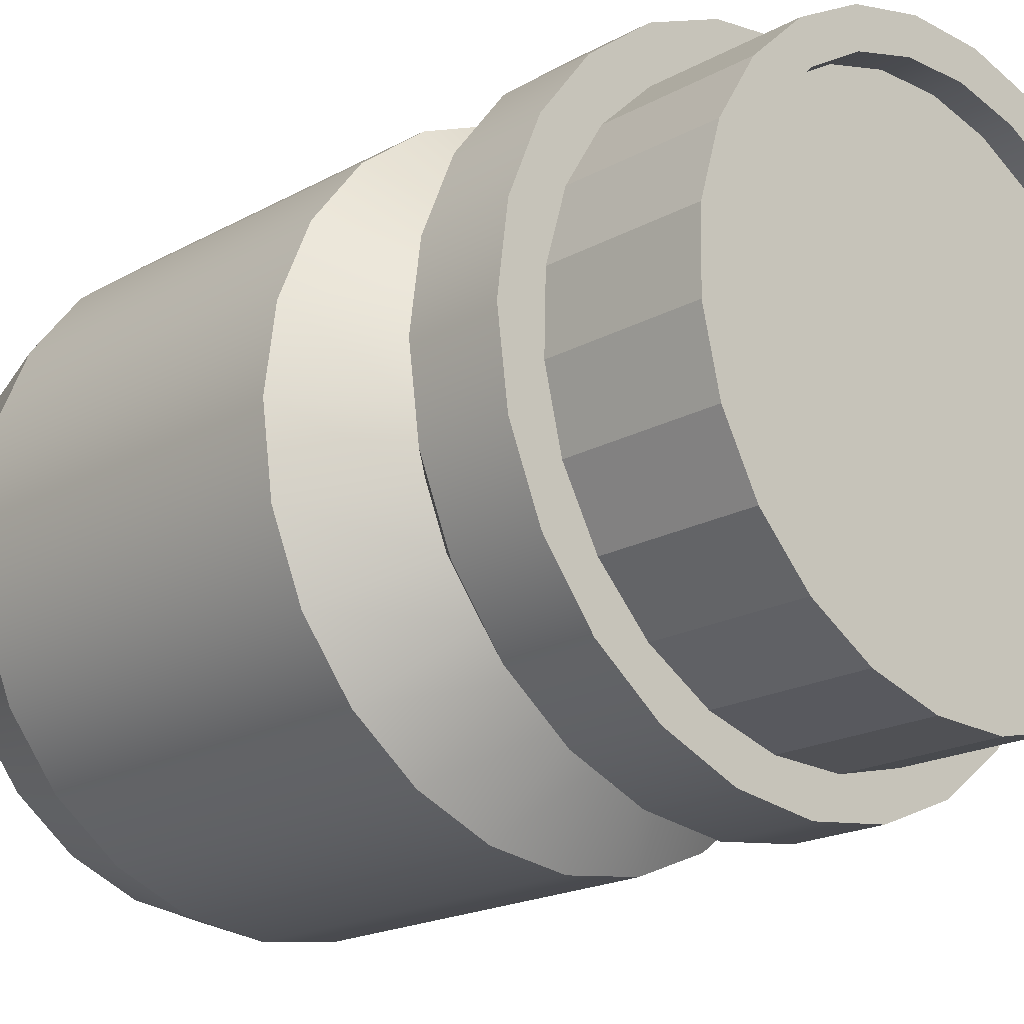
<metadata>
{"format":"obj","ext":"obj","renderer":"f3d","projection":"perspective","resolution":1024,"background":"white","views":[{"elev":-19.1,"azim":136.3,"up":"+Z"}]}
</metadata>
<code>
v 0.03223 0.0408 0.1265
v -0.001585 0.07839 0.131
v -0.001585 0.0408 0.131
v 0.03223 0.07839 0.1265
v -0.0354 0.07839 0.1265
v 0.06373 0.0408 0.1135
v -0.0354 0.0408 0.1265
v 0.06373 0.07839 0.1135
v -0.0669 0.07839 0.1135
v 0.09079 0.0408 0.09272
v -0.0669 0.0408 0.1135
v 0.09079 0.07839 0.09272
v 0.009381 0.07839 0.1122
v -0.09396 0.07839 0.09272
v -0.001585 -0.02672 0.131
v 0.03223 -0.1816 0.1265
v 0.03223 -0.02672 0.1265
v 0.06373 -0.1816 0.1135
v 0.06373 -0.02672 0.1135
v 0.1115 0.07839 0.06567
v 0.03819 0.07839 0.1053
v -0.02024 0.07839 0.1115
v -0.09396 0.0408 0.09272
v -0.04867 0.07839 0.1031
v -0.0354 -0.02672 0.1265
v -0.001585 -0.1816 0.131
v -0.0669 -0.02672 0.1135
v -0.0354 -0.1816 0.1265
v 0.09079 -0.1816 0.09272
v 0.09079 -0.02672 0.09272
v 0.1115 0.0408 0.06567
v 0.08567 0.07839 0.07065
v 0.06421 0.07839 0.09108
v -0.02024 0.14 0.1115
v 0.009381 0.14 0.1122
v -0.1147 0.0408 0.06567
v -0.07396 0.07839 0.08767
v -0.0669 -0.1816 0.1135
v 0.1115 -0.02672 0.06567
v 0.1246 0.07839 0.03416
v 0.1011 0.07839 0.04536
v 0.03819 0.14 0.1053
v -0.04867 0.14 0.1031
v -0.1147 0.07839 0.06567
v -0.09439 0.07839 0.0662
v -0.07396 0.14 0.08767
v -0.09396 -0.02672 0.09272
v 0.1115 -0.1816 0.06567
v 0.1246 0.0408 0.03416
v 0.1011 0.14 0.04536
v 0.06421 0.14 0.09108
v -0.1278 0.0408 0.03416
v -0.09396 -0.1816 0.09272
v 0.1246 -0.02672 0.03416
v 0.1291 0.07839 0.000348
v 0.1095 0.07839 0.01693
v 0.08567 0.14 0.07065
v 0.1095 0.14 0.01693
v 0.01324 0.14 0.09629
v -0.03699 0.14 0.0903
v -0.01227 0.14 0.0966
v -0.1086 0.07839 0.04018
v -0.1278 0.07839 0.03416
v -0.09439 0.14 0.0662
v -0.1147 -0.1816 0.06567
v -0.1147 -0.02672 0.06567
v 0.1246 -0.1816 0.03416
v 0.1291 0.0408 0.000348
v 0.07755 0.14 0.0581
v 0.09004 0.14 0.03585
v 0.05974 0.14 0.07636
v 0.0378 0.14 0.08938
v -0.05924 0.14 0.07782
v -0.1322 0.0408 0.000348
v -0.1278 -0.1816 0.03416
v 0.1291 -0.02672 0.000348
v 0.1246 0.07839 -0.03346
v 0.1102 0.07839 -0.01269
v 0.1102 0.14 -0.01269
v 0.09634 0.14 0.01112
v 0.01324 0.1288 0.09629
v -0.01227 0.1288 0.0966
v -0.05924 0.1288 0.07782
v -0.03699 0.1288 0.0903
v -0.1155 0.07839 0.01137
v -0.1086 0.14 0.04018
v -0.1322 0.07839 0.000348
v -0.1278 -0.02672 0.03416
v -0.0775 0.14 0.06
v 0.1291 -0.1816 0.000348
v 0.1246 0.0408 -0.03346
v 0.09004 0.1288 0.03585
v 0.07755 0.1288 0.0581
v 0.09634 0.1288 0.01112
v 0.0378 0.1288 0.08938
v -0.0775 0.1288 0.06
v -0.1278 0.0408 -0.03346
v -0.1322 -0.1816 0.000348
v 0.1246 -0.02672 -0.03346
v 0.1115 0.07839 -0.06497
v 0.1033 0.07839 -0.0415
v 0.1033 0.14 -0.0415
v 0.09602 0.14 -0.01439
v 0.05974 0.1288 0.07636
v 0.09602 0.1288 -0.01439
v -0.1148 0.07839 -0.01825
v -0.1155 0.14 0.01137
v -0.09053 0.14 0.03807
v -0.1278 0.07839 -0.03346
v -0.1322 -0.02672 0.000348
v 0.1246 -0.1816 -0.03346
v 0.1115 0.0408 -0.06497
v 0.08912 0.14 -0.03895
v -0.09053 0.1288 0.03807
v -0.09744 0.1288 0.01351
v -0.09775 0.1288 -0.012
v -0.09744 0.14 0.01351
v -0.1147 0.0408 -0.06497
v -0.1278 -0.1816 -0.03346
v 0.1115 -0.02672 -0.06497
v 0.09079 0.07839 -0.09203
v 0.08909 0.07839 -0.06752
v 0.08909 0.14 -0.06752
v 0.07609 0.14 -0.06088
v 0.08912 0.1288 -0.03895
v -0.09145 0.1288 -0.03673
v -0.1064 0.07839 -0.04668
v -0.1148 0.14 -0.01825
v -0.09775 0.14 -0.012
v -0.1147 0.07839 -0.06497
v -0.1278 -0.02672 -0.03346
v 0.1115 -0.1816 -0.06497
v 0.09079 0.0408 -0.09203
v 0.06866 0.07839 -0.08898
v 0.07609 0.1288 -0.06088
v -0.09145 0.14 -0.03673
v -0.09396 0.0408 -0.09203
v -0.1147 -0.1816 -0.06497
v 0.09079 -0.02672 -0.09203
v 0.06373 0.0408 -0.1128
v 0.04337 0.07839 -0.1044
v 0.06866 0.14 -0.08898
v 0.05783 0.14 -0.0787
v -0.07897 0.1288 -0.05897
v -0.07897 0.14 -0.05897
v -0.09098 0.07839 -0.07197
v -0.1064 0.14 -0.04668
v -0.09396 0.07839 -0.09203
v -0.1147 -0.02672 -0.06497
v 0.09079 -0.1816 -0.09203
v 0.06373 0.07839 -0.1128
v 0.05783 0.1288 -0.0787
v -0.06115 0.1288 -0.07724
v -0.0669 0.07839 -0.1128
v -0.09396 -0.1816 -0.09203
v 0.06373 -0.1816 -0.1128
v 0.03223 0.0408 -0.1258
v 0.01494 0.07839 -0.1128
v 0.04337 0.14 -0.1044
v 0.03558 0.14 -0.09118
v -0.06115 0.14 -0.07724
v -0.09098 0.14 -0.07197
v -0.06951 0.07839 -0.0924
v -0.0669 0.0408 -0.1128
v -0.04349 0.07839 -0.1066
v -0.09396 -0.02672 -0.09203
v 0.06373 -0.02672 -0.1128
v 0.03223 0.07839 -0.1258
v -0.01468 0.07839 -0.1135
v 0.01086 0.14 -0.09748
v 0.03558 0.1288 -0.09118
v -0.03922 0.1288 -0.09026
v -0.06951 0.14 -0.0924
v -0.0354 0.07839 -0.1258
v -0.0669 -0.02672 -0.1128
v 0.03223 -0.1816 -0.1258
v -0.001585 0.0408 -0.1303
v 0.01494 0.14 -0.1128
v -0.01466 0.14 -0.09717
v -0.03922 0.14 -0.09026
v -0.04349 0.14 -0.1066
v -0.0354 0.0408 -0.1258
v -0.01468 0.14 -0.1135
v -0.0669 -0.1816 -0.1128
v 0.03223 -0.02672 -0.1258
v -0.001585 0.07839 -0.1303
v 0.01086 0.1288 -0.09748
v -0.01466 0.1288 -0.09717
v -0.0354 -0.02672 -0.1258
v -0.001585 -0.1816 -0.1303
v -0.0354 -0.1816 -0.1258
v -0.001585 -0.02672 -0.1303
v 0.02235 0.002551 0.08966
v -0.001585 0.002551 0.09281
v -0.02552 0.002551 0.08966
v 0.04465 0.002551 0.08043
v -0.04782 0.002551 0.08043
v 0.0638 0.002551 0.06573
v -0.06697 0.002551 0.06573
v 0.02911 -0.2172 0.1149
v 0.05772 -0.2172 0.1031
v 0.08228 -0.2172 0.08421
v 0.07849 0.002551 0.04658
v -0.03228 -0.2172 0.1149
v -0.06089 -0.2172 0.1031
v -0.001585 -0.2172 0.119
v -0.08166 0.002551 0.04658
v -0.08545 -0.2172 0.08421
v 0.02235 -0.2442 0.08966
v 0.04465 -0.2442 0.08043
v 0.1011 -0.2172 0.05965
v 0.08773 0.002551 0.02428
v -0.02552 -0.2442 0.08966
v -0.04782 -0.2442 0.08043
v -0.001585 -0.2442 0.09281
v 0.0638 -0.2442 0.06573
v -0.0909 0.002551 0.02428
v -0.1043 -0.2172 0.05965
v -0.06697 -0.2442 0.06573
v 0.07849 -0.2442 0.04658
v 0.113 -0.2172 0.03104
v 0.09088 0.002551 0.000348
v -0.09405 0.002551 0.000348
v -0.1161 -0.2172 0.03104
v -0.0909 0.002551 -0.02358
v -0.1202 -0.2172 0.000348
v -0.08166 -0.2442 0.04658
v 0.08773 -0.2442 0.02428
v 0.117 -0.2172 0.000348
v 0.08773 0.002551 -0.02358
v -0.09405 -0.2442 0.000348
v -0.0909 -0.2442 0.02428
v 0.07849 0.002551 -0.04589
v -0.08166 0.002551 -0.04589
v -0.1161 -0.2172 -0.03035
v -0.0909 -0.2442 -0.02358
v 0.09088 -0.2442 0.000348
v 0.113 -0.2172 -0.03035
v 0.0638 0.002551 -0.06504
v -0.06697 0.002551 -0.06504
v -0.1043 -0.2172 -0.05895
v -0.08166 -0.2442 -0.04589
v 0.08773 -0.2442 -0.02358
v 0.1011 -0.2172 -0.05895
v 0.07849 -0.2442 -0.04589
v 0.04465 0.002551 -0.07973
v -0.04782 0.002551 -0.07973
v -0.08545 -0.2172 -0.08352
v -0.06697 -0.2442 -0.06504
v 0.0638 -0.2442 -0.06504
v 0.08228 -0.2172 -0.08352
v 0.02235 0.002551 -0.08897
v -0.02552 0.002551 -0.08897
v -0.04782 -0.2442 -0.07973
v 0.04465 -0.2442 -0.07973
v 0.05772 -0.2172 -0.1024
v -0.001585 0.002551 -0.09212
v -0.06089 -0.2172 -0.1024
v -0.02552 -0.2442 -0.08897
v 0.02235 -0.2442 -0.08897
v 0.02911 -0.2172 -0.1142
v -0.03228 -0.2172 -0.1142
v -0.001585 -0.2172 -0.1183
v -0.001585 -0.2442 -0.09212
v 0.2082 0.659 -0.06007
v 0.2082 0.659 -0.05706
v 0.01112 0.14 0.1115
g mesh1_mesh1-geometry
f 1 2 3
f 2 1 4
f 5 3 2
f 6 4 1
f 4 5 2
f 3 5 7
f 4 6 8
f 4 9 5
f 9 7 5
f 10 8 6
f 8 9 4
f 7 9 11
f 8 10 12
f 13 9 8
f 14 11 9
f 15 16 17
f 17 18 19
f 10 20 12
f 12 21 8
f 22 9 13
f 8 21 13
f 11 14 23
f 24 14 9
f 25 26 15
f 27 28 25
f 16 15 26
f 18 17 16
f 29 19 18
f 19 29 30
f 20 10 31
f 20 32 12
f 12 33 21
f 24 9 22
f 13 34 22
f 21 35 13
f 14 36 23
f 37 14 24
f 26 25 28
f 28 27 38
f 29 39 30
f 31 40 20
f 20 41 32
f 12 32 33
f 33 42 21
f 22 43 24
f 34 13 35
f 43 22 34
f 35 21 42
f 36 14 44
f 45 14 37
f 24 46 37
f 47 38 27
f 39 29 48
f 40 31 49
f 40 41 20
f 50 32 41
f 32 51 33
f 42 33 51
f 46 24 43
f 42 34 35
f 42 43 34
f 45 44 14
f 44 52 36
f 46 45 37
f 38 47 53
f 48 54 39
f 49 55 40
f 40 56 41
f 32 50 57
f 41 58 50
f 51 32 57
f 51 59 42
f 60 46 43
f 42 61 43
f 62 44 45
f 52 44 63
f 45 46 64
f 65 47 66
f 47 65 53
f 54 48 67
f 55 49 68
f 55 56 40
f 58 41 56
f 50 69 57
f 58 70 50
f 57 71 51
f 51 72 59
f 42 59 61
f 73 46 60
f 60 43 61
f 62 63 44
f 64 62 45
f 63 74 52
f 73 64 46
f 66 75 65
f 67 76 54
f 68 77 55
f 55 78 56
f 56 79 58
f 50 70 69
f 57 69 71
f 58 80 70
f 51 71 72
f 72 81 59
f 59 82 61
f 60 83 73
f 61 84 60
f 85 63 62
f 62 64 86
f 74 63 87
f 75 66 88
f 89 64 73
f 76 67 90
f 77 68 91
f 77 78 55
f 79 56 78
f 79 80 58
f 92 69 70
f 93 71 69
f 94 70 80
f 71 95 72
f 81 72 95
f 82 59 81
f 84 61 82
f 83 60 84
f 96 73 83
f 85 87 63
f 86 85 62
f 89 86 64
f 87 97 74
f 88 98 75
f 73 96 89
f 90 99 76
f 91 100 77
f 77 101 78
f 78 102 79
f 79 103 80
f 69 92 93
f 70 94 92
f 71 93 104
f 80 105 94
f 95 71 104
f 95 84 81
f 81 84 82
f 95 83 84
f 104 96 83
f 106 87 85
f 85 86 107
f 108 86 89
f 97 87 109
f 98 88 110
f 96 108 89
f 99 90 111
f 100 91 112
f 100 101 77
f 102 78 101
f 102 113 79
f 79 113 103
f 105 80 103
f 92 114 93
f 94 115 92
f 93 96 104
f 105 116 94
f 104 83 95
f 106 109 87
f 107 106 85
f 117 107 86
f 117 86 108
f 109 118 97
f 110 119 98
f 108 96 114
f 111 120 99
f 112 121 100
f 100 122 101
f 101 123 102
f 102 124 113
f 125 103 113
f 103 125 105
f 92 115 114
f 93 114 96
f 94 116 115
f 105 126 116
f 127 109 106
f 106 107 128
f 129 107 117
f 114 117 108
f 118 109 130
f 119 110 131
f 120 111 132
f 121 112 133
f 121 134 100
f 100 134 122
f 123 101 122
f 123 124 102
f 135 113 124
f 113 135 125
f 125 126 105
f 117 114 115
f 129 115 116
f 136 116 126
f 127 130 109
f 128 127 106
f 129 128 107
f 115 129 117
f 130 137 118
f 131 138 119
f 132 139 120
f 140 121 133
f 121 141 134
f 142 122 134
f 122 142 123
f 123 143 124
f 143 135 124
f 135 144 125
f 125 144 126
f 116 136 129
f 126 145 136
f 146 130 127
f 127 128 147
f 136 128 129
f 137 130 148
f 138 131 149
f 139 132 150
f 121 140 151
f 151 141 121
f 141 142 134
f 142 143 123
f 135 143 152
f 135 153 144
f 145 126 144
f 145 147 136
f 146 148 130
f 147 146 127
f 136 147 128
f 154 137 148
f 149 155 138
f 156 139 150
f 157 151 140
f 151 158 141
f 142 141 159
f 142 160 143
f 160 152 143
f 152 153 135
f 161 144 153
f 144 161 145
f 145 162 147
f 163 148 146
f 146 147 162
f 137 154 164
f 165 154 148
f 155 149 166
f 139 156 167
f 151 157 168
f 151 169 158
f 158 159 141
f 170 142 159
f 142 170 160
f 152 160 171
f 152 172 153
f 172 161 153
f 161 162 145
f 165 148 163
f 146 173 163
f 173 146 162
f 174 164 154
f 169 154 165
f 175 155 166
f 176 167 156
f 177 168 157
f 168 174 151
f 151 174 169
f 169 178 158
f 159 158 178
f 159 179 170
f 170 171 160
f 171 172 152
f 161 172 180
f 180 162 161
f 163 181 165
f 181 163 173
f 180 173 162
f 164 174 182
f 154 169 174
f 165 183 169
f 155 175 184
f 167 176 185
f 168 177 186
f 174 168 186
f 178 169 183
f 178 181 159
f 159 173 179
f 179 187 170
f 171 170 187
f 171 188 172
f 188 180 172
f 183 165 181
f 159 181 173
f 179 173 180
f 186 182 174
f 189 184 175
f 190 185 176
f 182 186 177
f 181 178 183
f 187 179 188
f 188 171 187
f 180 188 179
f 184 189 191
f 185 190 192
f 192 191 189
f 191 192 190
g mesh1_mesh1-geometry
f 3 2 1
f 4 1 2
f 2 3 5
f 1 4 6
f 2 5 4
f 7 5 3
f 8 6 4
f 5 9 4
f 5 7 9
f 6 8 10
f 4 9 8
f 11 9 7
f 12 10 8
f 8 9 13
f 9 11 14
f 17 16 15
f 19 18 17
f 12 20 10
f 8 21 12
f 13 9 22
f 13 21 8
f 23 14 11
f 9 14 24
f 15 26 25
f 25 28 27
f 26 15 16
f 16 17 18
f 18 19 29
f 30 29 19
f 31 10 20
f 12 32 20
f 21 33 12
f 22 9 24
f 22 34 13
f 13 35 21
f 23 36 14
f 24 14 37
f 28 25 26
f 38 27 28
f 30 39 29
f 20 40 31
f 32 41 20
f 33 32 12
f 21 42 33
f 24 43 22
f 35 13 34
f 34 22 43
f 42 21 35
f 44 14 36
f 37 14 45
f 37 46 24
f 27 38 47
f 48 29 39
f 49 31 40
f 20 41 40
f 41 32 50
f 33 51 32
f 51 33 42
f 43 24 46
f 35 34 42
f 34 43 42
f 14 44 45
f 36 52 44
f 37 45 46
f 53 47 38
f 39 54 48
f 40 55 49
f 41 56 40
f 57 50 32
f 50 58 41
f 57 32 51
f 42 59 51
f 43 46 60
f 43 61 42
f 45 44 62
f 63 44 52
f 64 46 45
f 66 47 65
f 53 65 47
f 67 48 54
f 68 49 55
f 40 56 55
f 56 41 58
f 57 69 50
f 50 70 58
f 51 71 57
f 59 72 51
f 61 59 42
f 60 46 73
f 61 43 60
f 44 63 62
f 45 62 64
f 52 74 63
f 46 64 73
f 65 75 66
f 54 76 67
f 55 77 68
f 56 78 55
f 58 79 56
f 69 70 50
f 71 69 57
f 70 80 58
f 72 71 51
f 59 81 72
f 61 82 59
f 73 83 60
f 60 84 61
f 62 63 85
f 86 64 62
f 87 63 74
f 88 66 75
f 73 64 89
f 90 67 76
f 91 68 77
f 55 78 77
f 78 56 79
f 58 80 79
f 70 69 92
f 69 71 93
f 80 70 94
f 72 95 71
f 95 72 81
f 81 59 82
f 82 61 84
f 84 60 83
f 83 73 96
f 63 87 85
f 62 85 86
f 64 86 89
f 74 97 87
f 75 98 88
f 89 96 73
f 76 99 90
f 77 100 91
f 78 101 77
f 79 102 78
f 80 103 79
f 93 92 69
f 92 94 70
f 104 93 71
f 94 105 80
f 104 71 95
f 81 84 95
f 82 84 81
f 84 83 95
f 83 96 104
f 85 87 106
f 107 86 85
f 89 86 108
f 109 87 97
f 110 88 98
f 89 108 96
f 111 90 99
f 112 91 100
f 77 101 100
f 101 78 102
f 79 113 102
f 103 113 79
f 103 80 105
f 93 114 92
f 92 115 94
f 104 96 93
f 94 116 105
f 95 83 104
f 87 109 106
f 85 106 107
f 86 107 117
f 108 86 117
f 97 118 109
f 98 119 110
f 114 96 108
f 99 120 111
f 100 121 112
f 101 122 100
f 102 123 101
f 113 124 102
f 113 103 125
f 105 125 103
f 114 115 92
f 96 114 93
f 115 116 94
f 116 126 105
f 106 109 127
f 128 107 106
f 117 107 129
f 108 117 114
f 130 109 118
f 131 110 119
f 132 111 120
f 133 112 121
f 100 134 121
f 122 134 100
f 122 101 123
f 102 124 123
f 124 113 135
f 125 135 113
f 105 126 125
f 115 114 117
f 116 115 129
f 126 116 136
f 109 130 127
f 106 127 128
f 107 128 129
f 117 129 115
f 118 137 130
f 119 138 131
f 120 139 132
f 133 121 140
f 134 141 121
f 134 122 142
f 123 142 122
f 124 143 123
f 124 135 143
f 125 144 135
f 126 144 125
f 129 136 116
f 136 145 126
f 127 130 146
f 147 128 127
f 129 128 136
f 148 130 137
f 149 131 138
f 150 132 139
f 151 140 121
f 121 141 151
f 134 142 141
f 123 143 142
f 152 143 135
f 144 153 135
f 144 126 145
f 136 147 145
f 130 148 146
f 127 146 147
f 128 147 136
f 148 137 154
f 138 155 149
f 150 139 156
f 140 151 157
f 141 158 151
f 159 141 142
f 143 160 142
f 143 152 160
f 135 153 152
f 153 144 161
f 145 161 144
f 147 162 145
f 146 148 163
f 162 147 146
f 164 154 137
f 148 154 165
f 166 149 155
f 167 156 139
f 168 157 151
f 158 169 151
f 141 159 158
f 159 142 170
f 160 170 142
f 171 160 152
f 153 172 152
f 153 161 172
f 145 162 161
f 163 148 165
f 163 173 146
f 162 146 173
f 154 164 174
f 165 154 169
f 166 155 175
f 156 167 176
f 157 168 177
f 151 174 168
f 169 174 151
f 158 178 169
f 178 158 159
f 170 179 159
f 160 171 170
f 152 172 171
f 180 172 161
f 161 162 180
f 165 181 163
f 173 163 181
f 162 173 180
f 182 174 164
f 174 169 154
f 169 183 165
f 184 175 155
f 185 176 167
f 186 177 168
f 186 168 174
f 183 169 178
f 159 181 178
f 179 173 159
f 170 187 179
f 187 170 171
f 172 188 171
f 172 180 188
f 181 165 183
f 173 181 159
f 180 173 179
f 174 182 186
f 175 184 189
f 176 185 190
f 177 186 182
f 183 178 181
f 188 179 187
f 187 171 188
f 179 188 180
f 191 189 184
f 192 190 185
f 189 191 192
f 190 192 191
g mesh1_mesh1-geometry
f 3 193 1
f 1 193 3
f 193 3 194
f 194 3 193
f 193 6 1
f 1 6 193
f 195 3 7
f 7 3 195
f 3 195 194
f 194 195 3
f 194 17 193
f 193 17 194
f 6 193 196
f 196 193 6
f 11 195 7
f 7 195 11
f 25 194 195
f 195 194 25
f 17 194 15
f 15 194 17
f 19 193 17
f 17 193 19
f 193 19 196
f 196 19 193
f 196 10 6
f 6 10 196
f 195 11 197
f 197 11 195
f 194 25 15
f 15 25 194
f 195 27 25
f 25 27 195
f 30 196 19
f 19 196 30
f 10 196 198
f 198 196 10
f 23 197 11
f 11 197 23
f 27 195 197
f 197 195 27
f 196 30 198
f 198 30 196
f 198 31 10
f 10 31 198
f 197 23 199
f 199 23 197
f 197 47 27
f 27 47 197
f 26 200 16
f 16 200 26
f 16 201 18
f 18 201 16
f 18 202 29
f 29 202 18
f 39 198 30
f 30 198 39
f 31 198 203
f 203 198 31
f 36 199 23
f 23 199 36
f 47 197 199
f 199 197 47
f 204 26 28
f 28 26 204
f 205 28 38
f 38 28 205
f 200 26 206
f 206 26 200
f 201 16 200
f 200 16 201
f 202 18 201
f 201 18 202
f 202 48 29
f 29 48 202
f 198 39 203
f 203 39 198
f 203 49 31
f 31 49 203
f 199 36 207
f 207 36 199
f 199 66 47
f 47 66 199
f 26 204 206
f 206 204 26
f 28 205 204
f 204 205 28
f 38 208 205
f 205 208 38
f 206 209 200
f 200 209 206
f 209 201 200
f 200 201 209
f 210 202 201
f 201 202 210
f 48 202 211
f 211 202 48
f 54 203 39
f 39 203 54
f 49 203 212
f 212 203 49
f 52 207 36
f 36 207 52
f 66 199 207
f 207 199 66
f 208 38 53
f 53 38 208
f 213 206 204
f 204 206 213
f 205 213 204
f 204 213 205
f 208 214 205
f 205 214 208
f 209 206 215
f 215 206 209
f 201 209 210
f 210 209 201
f 202 210 216
f 216 210 202
f 216 211 202
f 202 211 216
f 211 67 48
f 48 67 211
f 203 54 212
f 212 54 203
f 212 68 49
f 49 68 212
f 207 52 217
f 217 52 207
f 207 88 66
f 66 88 207
f 218 53 65
f 65 53 218
f 53 218 208
f 208 218 53
f 206 213 215
f 215 213 206
f 213 205 214
f 214 205 213
f 214 208 219
f 219 208 214
f 211 216 220
f 220 216 211
f 67 211 221
f 221 211 67
f 54 222 212
f 212 222 54
f 68 212 222
f 222 212 68
f 223 52 74
f 74 52 223
f 52 223 217
f 217 223 52
f 88 207 217
f 217 207 88
f 224 65 75
f 75 65 224
f 65 224 218
f 218 224 65
f 218 219 208
f 208 219 218
f 220 221 211
f 211 221 220
f 221 90 67
f 67 90 221
f 222 54 76
f 76 54 222
f 222 91 68
f 68 91 222
f 74 225 223
f 223 225 74
f 110 217 223
f 223 217 110
f 217 110 88
f 88 110 217
f 75 226 224
f 224 226 75
f 224 227 218
f 218 227 224
f 219 218 227
f 227 218 219
f 221 220 228
f 228 220 221
f 90 221 229
f 229 221 90
f 76 230 222
f 222 230 76
f 91 222 230
f 230 222 91
f 225 74 97
f 97 74 225
f 225 110 223
f 223 110 225
f 226 75 98
f 98 75 226
f 231 224 226
f 226 224 231
f 227 224 232
f 232 224 227
f 228 229 221
f 221 229 228
f 229 111 90
f 90 111 229
f 230 76 99
f 99 76 230
f 233 91 230
f 230 91 233
f 97 234 225
f 225 234 97
f 110 225 131
f 131 225 110
f 98 235 226
f 226 235 98
f 224 231 232
f 232 231 224
f 226 236 231
f 231 236 226
f 229 228 237
f 237 228 229
f 111 229 238
f 238 229 111
f 99 233 230
f 230 233 99
f 91 233 112
f 112 233 91
f 234 97 118
f 118 97 234
f 234 131 225
f 225 131 234
f 235 98 119
f 119 98 235
f 236 226 235
f 235 226 236
f 237 238 229
f 229 238 237
f 238 132 111
f 111 132 238
f 233 99 120
f 120 99 233
f 239 112 233
f 233 112 239
f 118 240 234
f 234 240 118
f 131 234 149
f 149 234 131
f 119 241 235
f 235 241 119
f 235 242 236
f 236 242 235
f 238 237 243
f 243 237 238
f 132 238 244
f 244 238 132
f 120 239 233
f 233 239 120
f 112 239 133
f 133 239 112
f 240 118 137
f 137 118 240
f 240 149 234
f 234 149 240
f 241 119 138
f 138 119 241
f 242 235 241
f 241 235 242
f 245 238 243
f 243 238 245
f 238 245 244
f 244 245 238
f 244 150 132
f 132 150 244
f 239 120 139
f 139 120 239
f 246 133 239
f 239 133 246
f 133 246 140
f 140 246 133
f 137 247 240
f 240 247 137
f 149 240 166
f 166 240 149
f 138 248 241
f 241 248 138
f 241 249 242
f 242 249 241
f 250 244 245
f 245 244 250
f 150 244 251
f 251 244 150
f 139 246 239
f 239 246 139
f 252 140 246
f 246 140 252
f 247 137 164
f 164 137 247
f 247 166 240
f 240 166 247
f 248 138 155
f 155 138 248
f 249 241 248
f 248 241 249
f 244 250 251
f 251 250 244
f 251 156 150
f 150 156 251
f 246 139 167
f 167 139 246
f 140 252 157
f 157 252 140
f 167 252 246
f 246 252 167
f 164 253 247
f 247 253 164
f 166 247 175
f 175 247 166
f 184 248 155
f 155 248 184
f 248 254 249
f 249 254 248
f 255 251 250
f 250 251 255
f 156 251 256
f 256 251 156
f 257 157 252
f 252 157 257
f 252 167 185
f 185 167 252
f 253 164 182
f 182 164 253
f 253 175 247
f 247 175 253
f 248 184 258
f 258 184 248
f 254 248 258
f 258 248 254
f 251 255 256
f 256 255 251
f 256 176 156
f 156 176 256
f 157 257 177
f 177 257 157
f 185 257 252
f 252 257 185
f 177 253 182
f 182 253 177
f 175 253 189
f 189 253 175
f 191 258 184
f 184 258 191
f 258 259 254
f 254 259 258
f 260 256 255
f 255 256 260
f 176 256 261
f 261 256 176
f 253 177 257
f 257 177 253
f 257 185 192
f 192 185 257
f 257 189 253
f 253 189 257
f 258 191 262
f 262 191 258
f 259 258 262
f 262 258 259
f 256 260 261
f 261 260 256
f 263 176 261
f 261 176 263
f 176 263 190
f 190 263 176
f 189 257 192
f 192 257 189
f 190 262 191
f 191 262 190
f 263 259 262
f 262 259 263
f 264 261 260
f 260 261 264
f 261 264 263
f 263 264 261
f 262 190 263
f 263 190 262
f 259 263 264
f 264 263 259
g mesh2_mesh2-geometry
l 265 266
g mesh3_mesh3-geometry
l 267 13

</code>
